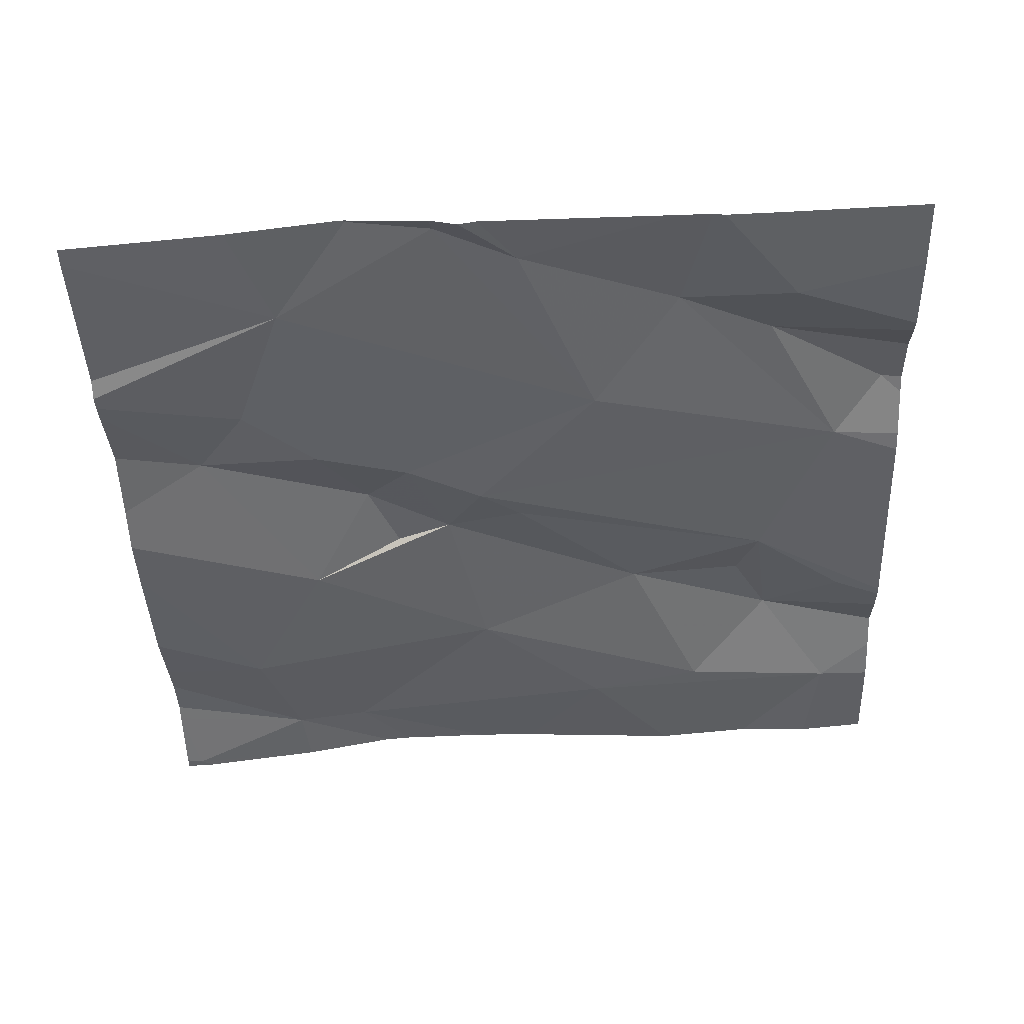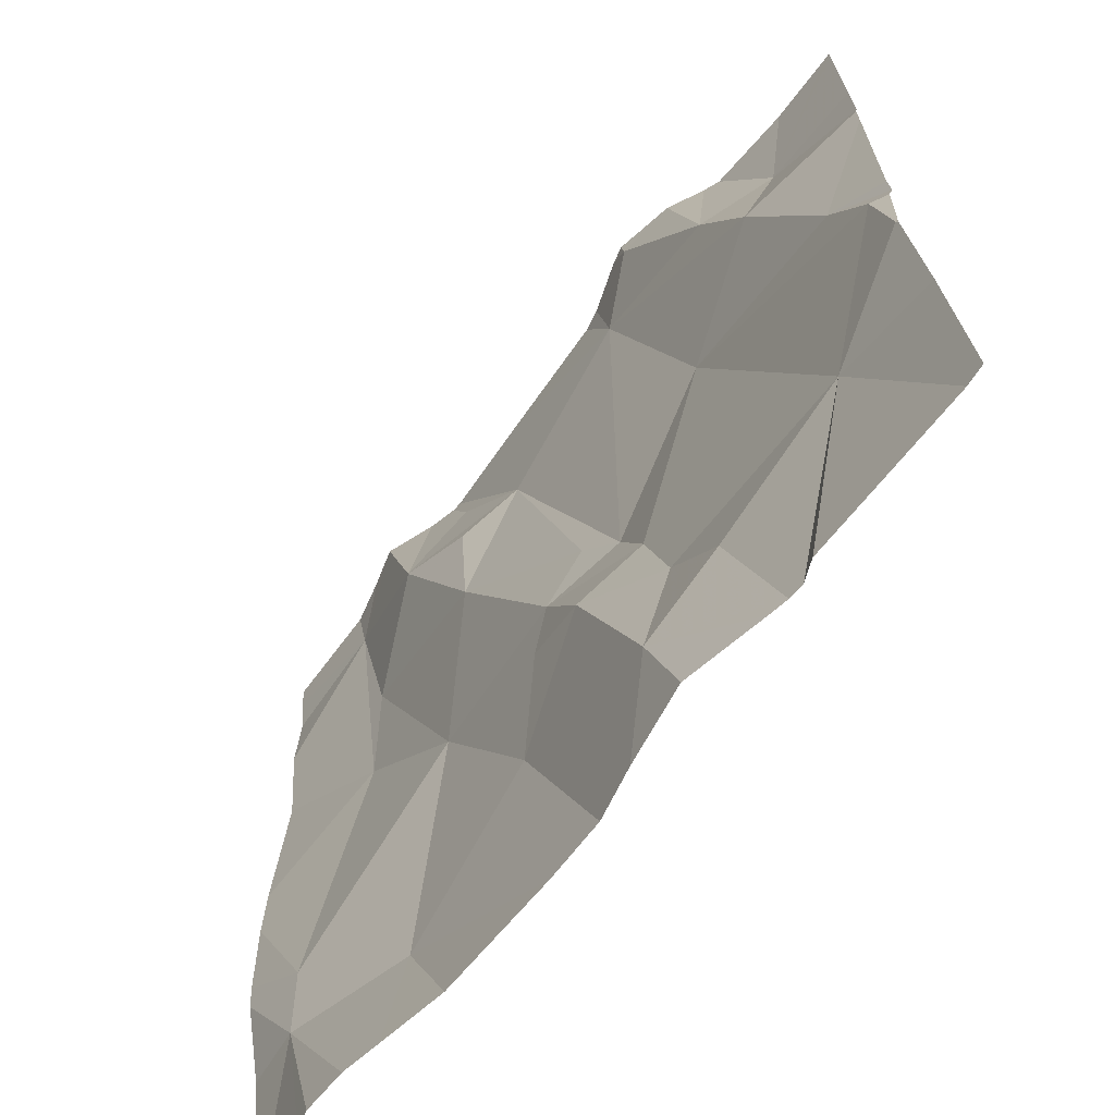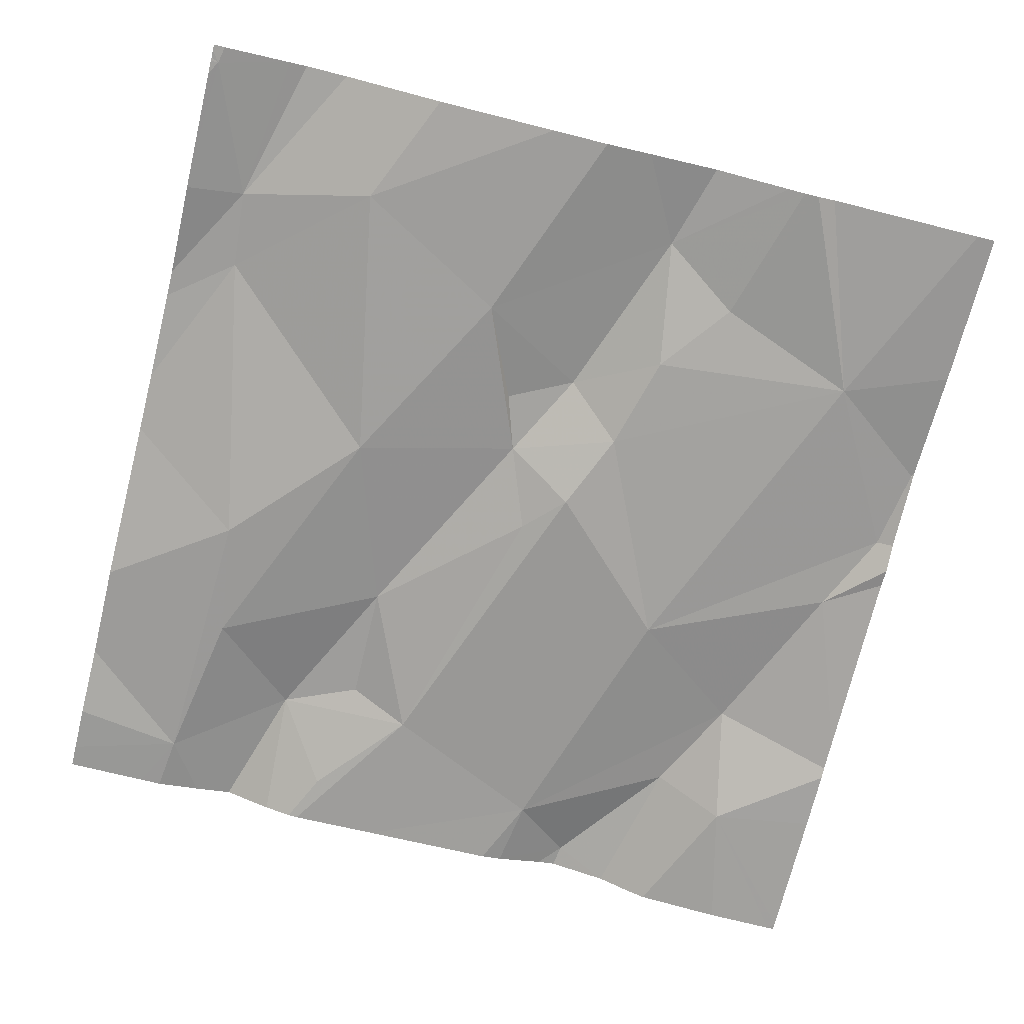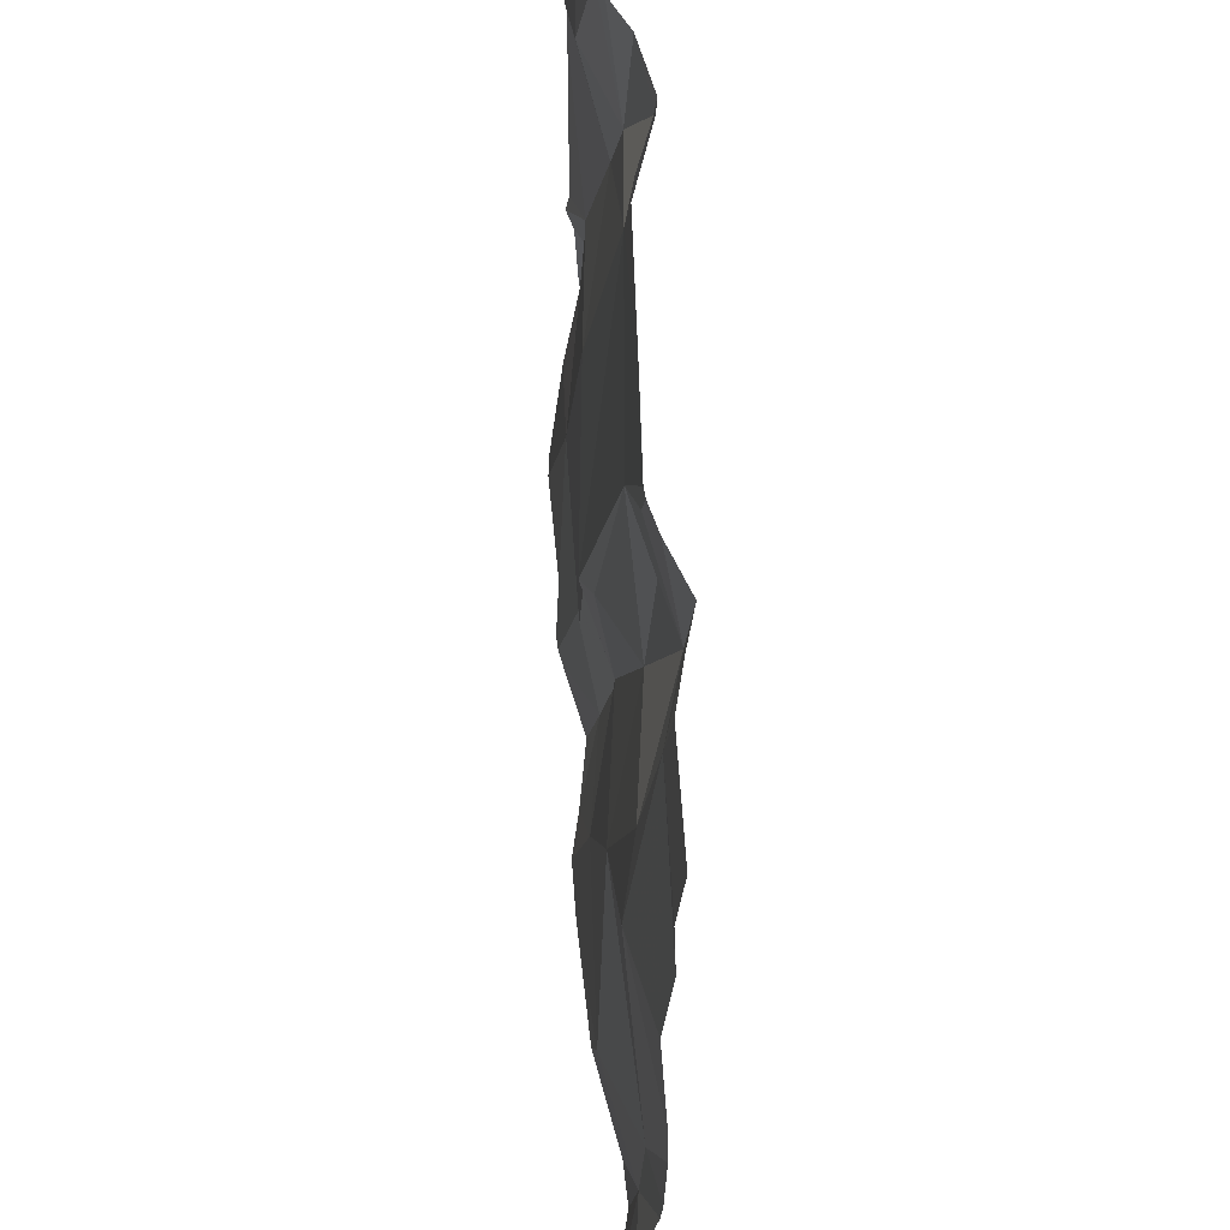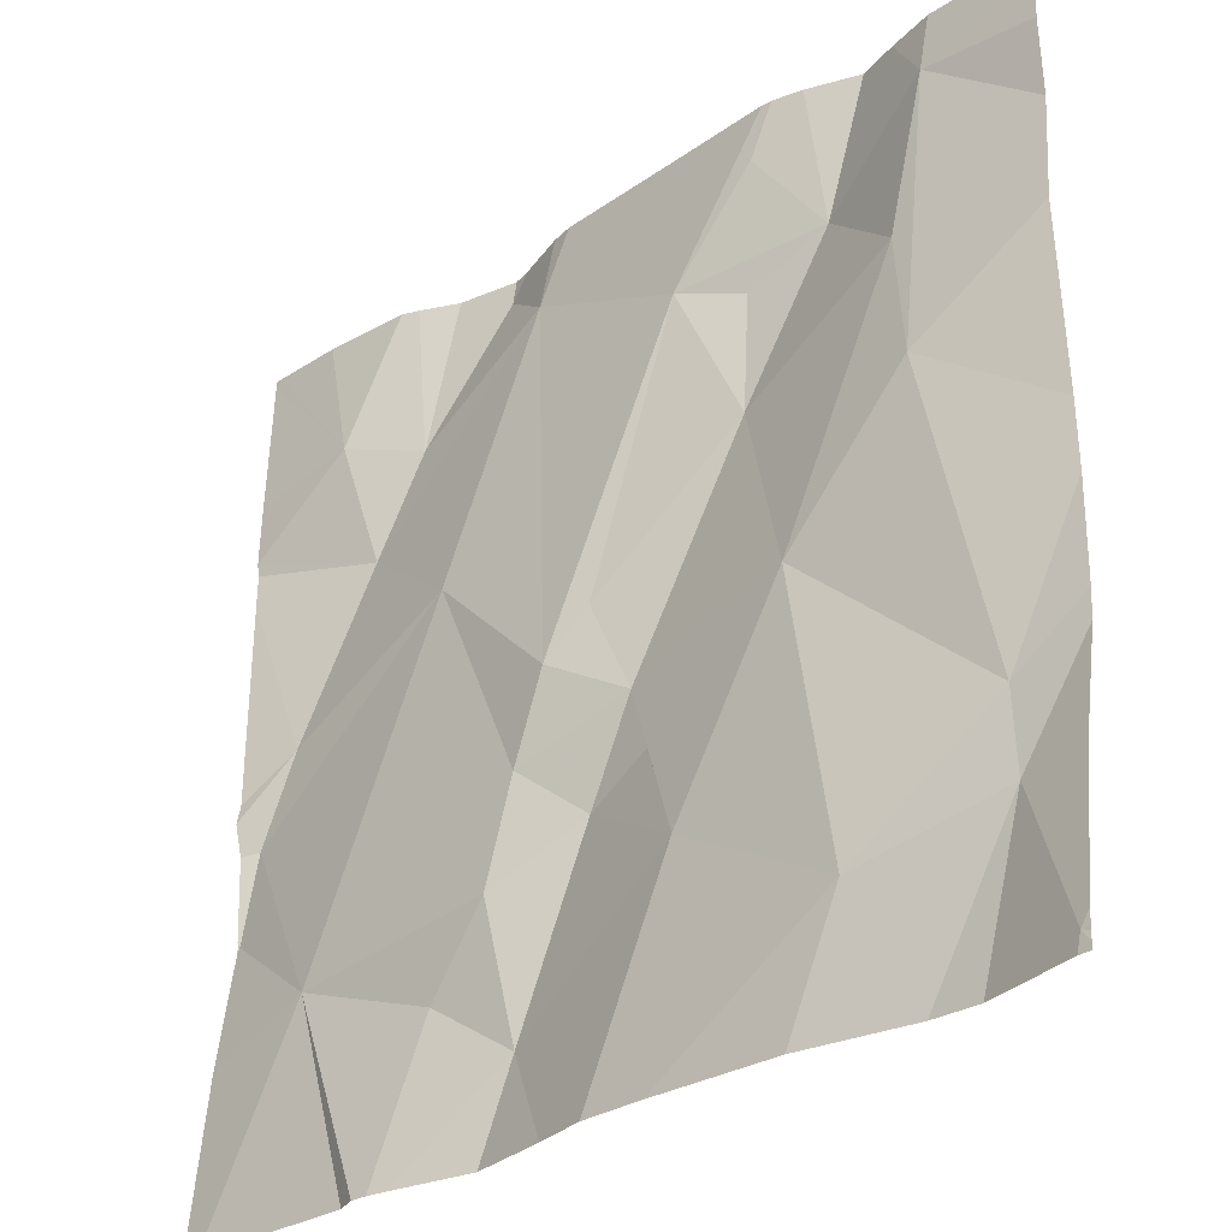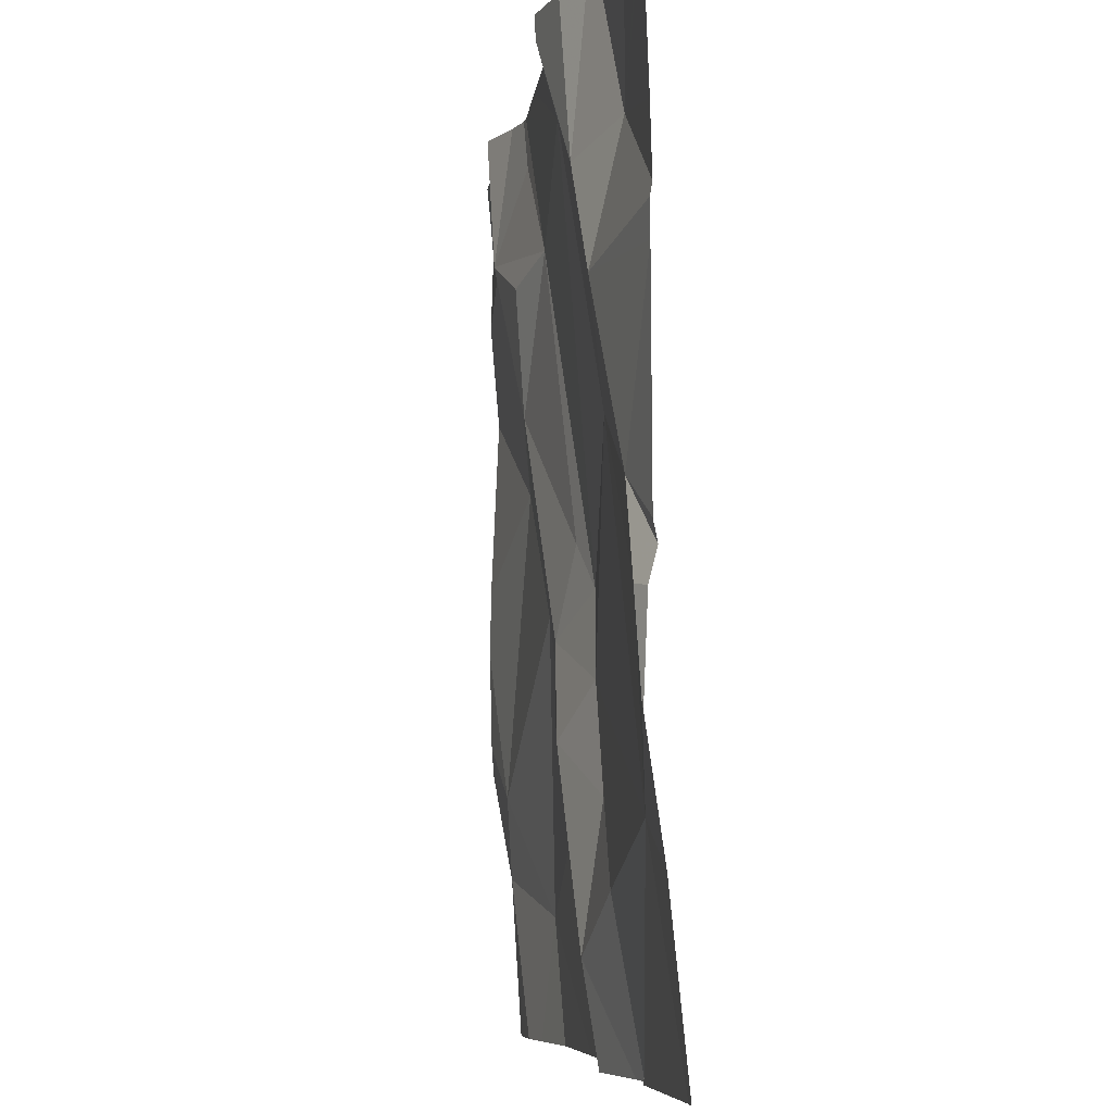
<metadata>
{"format":"obj","ext":"obj","renderer":"f3d","projection":"perspective","resolution":1024,"background":"white","views":[{"elev":-43.0,"azim":92.1,"up":"+Z"},{"elev":-67.1,"azim":53.2,"up":"+Y"},{"elev":-74.2,"azim":-13.9,"up":"+Z"},{"elev":59.7,"azim":-93.9,"up":"+Y"},{"elev":-31.0,"azim":-137.1,"up":"+Y"},{"elev":-6.3,"azim":82.2,"up":"+Y"}]}
</metadata>
<code>
v -139.7 259.4 500.8
v -139.7 259.2 500.8
v -140.2 259.1 500.8
v -140.3 259.3 500.8
v -140.2 259.2 500.7
v -140.5 259.3 500.7
v -140.4 259.2 500.7
v -140.6 259 500.8
v -140.3 258.9 500.7
v -140.1 258.8 500.8
v -140.5 259.7 500.8
v -140.1 259.2 500.7
v -140.5 259.7 500.8
v -140.5 259.4 500.8
v -140.4 259.5 500.8
v -140.6 258.9 500.8
v -140.4 258.8 500.7
v -139.9 259.7 500.8
v -140.4 259.7 500.8
v -140.1 259.6 500.8
v -140.2 259.5 500.8
v -140.5 259.7 500.8
v -140.1 259 500.8
v -140.1 259 500.7
v -140.1 259.1 500.7
v -140.3 259.5 500.8
v -140 258.9 500.7
v -140.2 259 500.8
v -140.3 259.6 500.8
v -140.5 259.6 500.8
v -139.9 259.7 500.8
v -139.7 259.2 500.7
v -140.6 258.7 500.7
v -140.3 259.7 500.8
v -139.7 259.1 500.8
v -139.7 259 500.8
v -139.7 259.5 500.8
v -139.7 258.9 500.7
v -139.7 259.7 500.8
v -140.4 259.7 500.8
v -140 259.3 500.7
v -140.1 259.7 500.8
v -140.1 259.7 500.8
v -139.8 258.9 500.7
v -140.2 258.7 500.7
v -140 258.7 500.7
v -139.8 259.5 500.8
v -139.9 259.5 500.8
v -140.2 258.7 500.7
v -139.7 259.1 500.8
v -140.5 258.7 500.7
v -139.7 259 500.8
v -140.5 258.7 500.7
v -139.8 259.2 500.8
v -140.1 258.7 500.7
v -140 259.6 500.8
v -139.8 259.4 500.8
v -140.4 258.7 500.7
v -140.7 258.7 500.7
v -140.7 258.7 500.7
v -140.4 259.7 500.8
v -140.7 259 500.8
v -140.7 258.9 500.7
v -140.7 258.7 500.7
v -140.7 259.2 500.8
v -140.7 259.4 500.8
v -140.7 258.7 500.7
v -140.7 258.8 500.7
v -140.7 259 500.8
v -140.7 259.1 500.8
v -140.7 259.6 500.8
v -140.7 259.6 500.8
v -140.7 259.5 500.8
v -139.7 259 500.8
v -139.7 259 500.8
v -139.7 259.4 500.8
v -139.7 259.4 500.8
v -140.6 258.7 500.7
v -140.6 258.7 500.7
v -140.5 258.7 500.8
v -139.7 258.7 500.7
v -139.9 258.7 500.7
v -139.9 258.7 500.7
v -139.9 258.7 500.7
v -140 258.7 500.7
v -140.7 258.7 500.7
v -140.7 258.7 500.7
v -139.7 258.7 500.7
v -139.9 259.7 500.8
v -139.7 259.7 500.8
v -139.8 259.7 500.8
v -140 259.7 500.8
v -140 259.7 500.8
v -140 259.7 500.8
v -140.6 259.7 500.8
v -140.7 259.7 500.8
v -139.7 259.7 500.8
f 4 3 5
f 7 6 8
f 55 9 45
f 12 5 3
f 91 47 90
f 14 6 7
f 4 15 14
f 8 16 17
f 7 8 17
f 61 20 34
f 90 39 97
f 10 23 9
f 23 10 24
f 25 23 24
f 21 26 4
f 10 27 24
f 3 28 23
f 9 7 17
f 45 17 49
f 5 21 4
f 25 3 23
f 25 12 3
f 21 5 12
f 3 4 7
f 7 4 14
f 15 21 29
f 4 26 15
f 29 21 61
f 15 26 21
f 14 15 30
f 81 44 83
f 51 16 53
f 79 60 86
f 75 52 38
f 80 16 78
f 74 52 75
f 89 48 18
f 79 33 60
f 33 16 63
f 32 54 35
f 8 6 65
f 62 8 69
f 30 15 11
f 18 48 31
f 30 6 14
f 66 30 73
f 2 54 32
f 15 29 40
f 28 9 23
f 9 28 3
f 7 9 3
f 12 41 20
f 21 12 20
f 16 33 78
f 31 47 91
f 25 24 44
f 48 47 31
f 39 47 37
f 50 52 36
f 78 33 79
f 41 25 44
f 54 50 35
f 41 50 54
f 52 50 44
f 53 16 80
f 19 15 40
f 41 44 50
f 82 27 84
f 27 44 24
f 12 25 41
f 43 56 93
f 51 17 16
f 48 57 47
f 41 54 57
f 56 48 89
f 56 20 48
f 22 30 11
f 52 44 38
f 57 54 1
f 84 10 85
f 41 57 20
f 76 57 77
f 48 20 57
f 11 15 19
f 49 17 58
f 59 33 64
f 60 33 59
f 58 17 51
f 1 54 2
f 62 16 8
f 63 16 62
f 13 30 22
f 35 50 36
f 64 33 67
f 65 6 66
f 36 52 74
f 66 6 30
f 37 47 76
f 67 33 68
f 46 10 55
f 68 33 63
f 69 8 70
f 45 9 17
f 47 39 90
f 70 8 65
f 71 30 95
f 40 29 61
f 72 30 71
f 43 20 56
f 38 44 81
f 73 30 72
f 76 47 57
f 77 57 1
f 55 10 9
f 82 44 27
f 83 44 82
f 42 20 43
f 34 20 42
f 84 27 10
f 85 10 46
f 86 60 87
f 61 21 20
f 88 38 81
f 92 56 94
f 93 56 92
f 94 56 89
f 95 30 13
f 96 71 95

</code>
